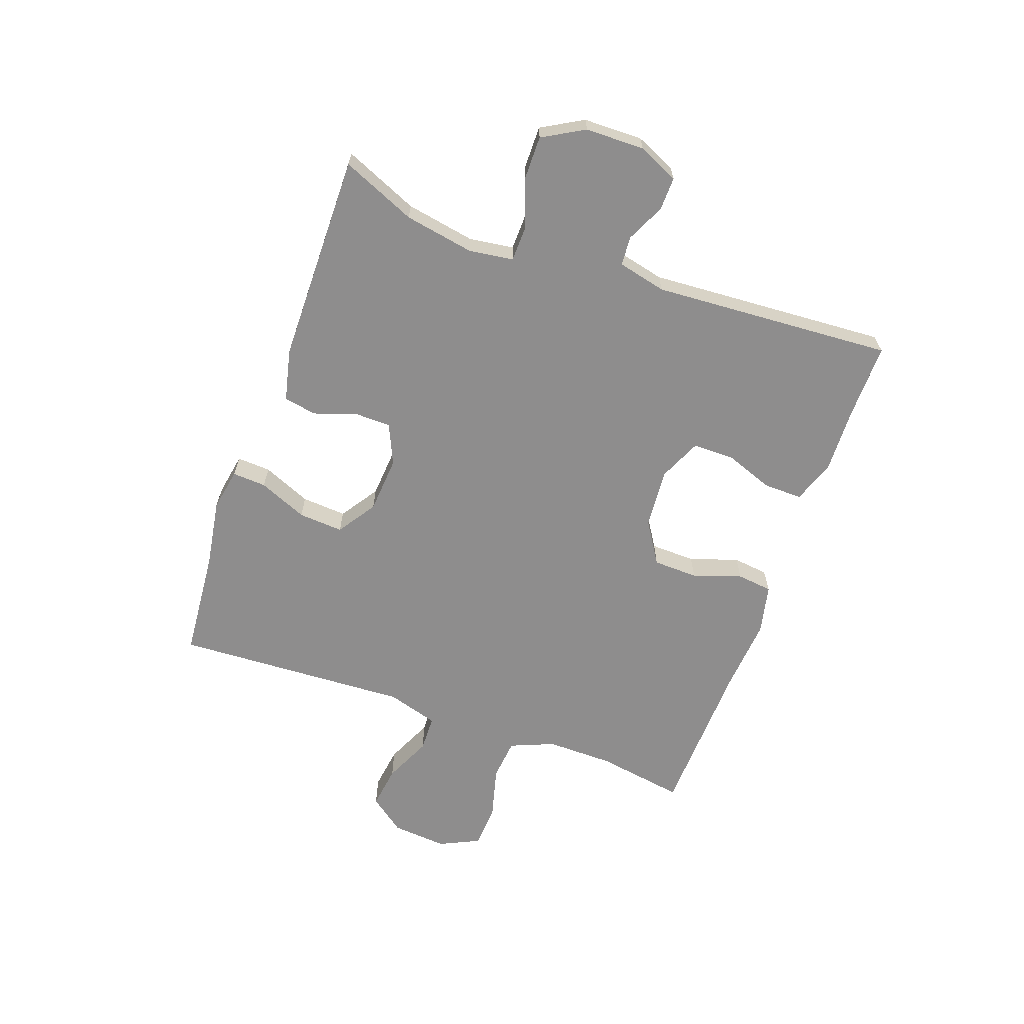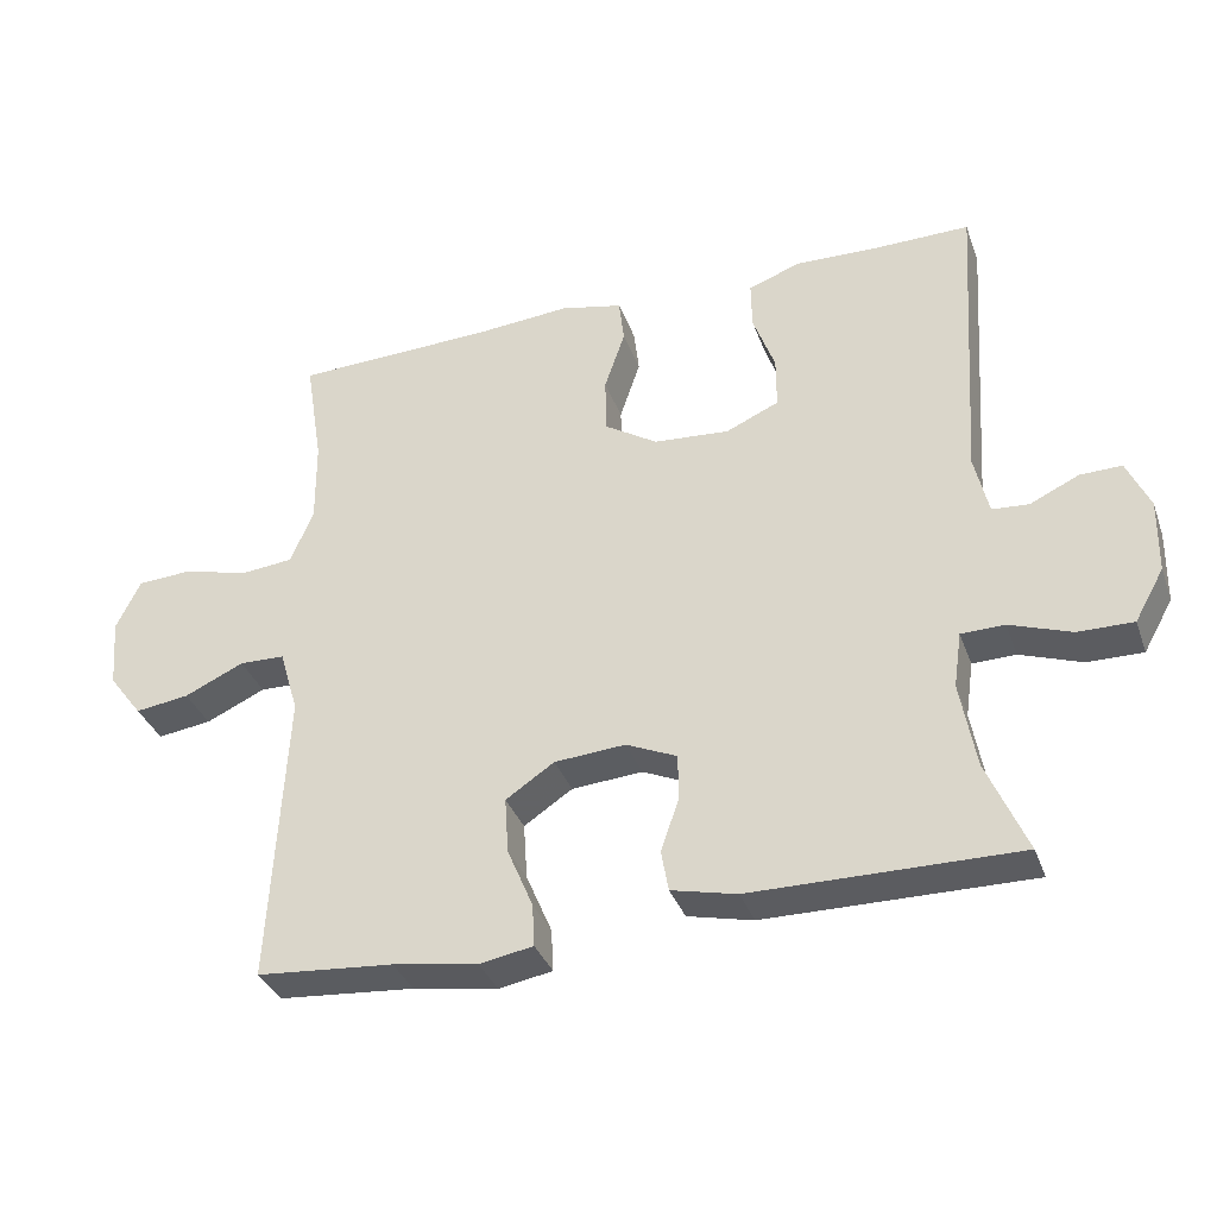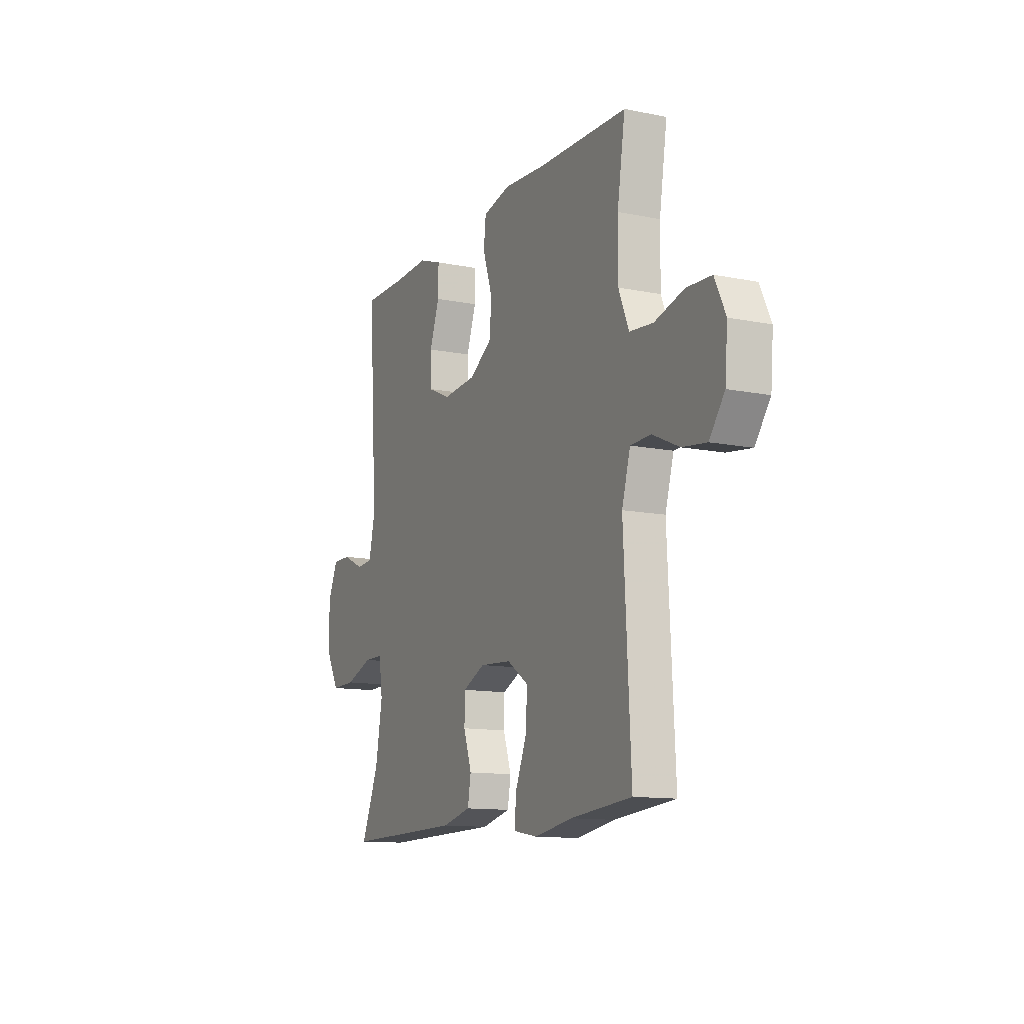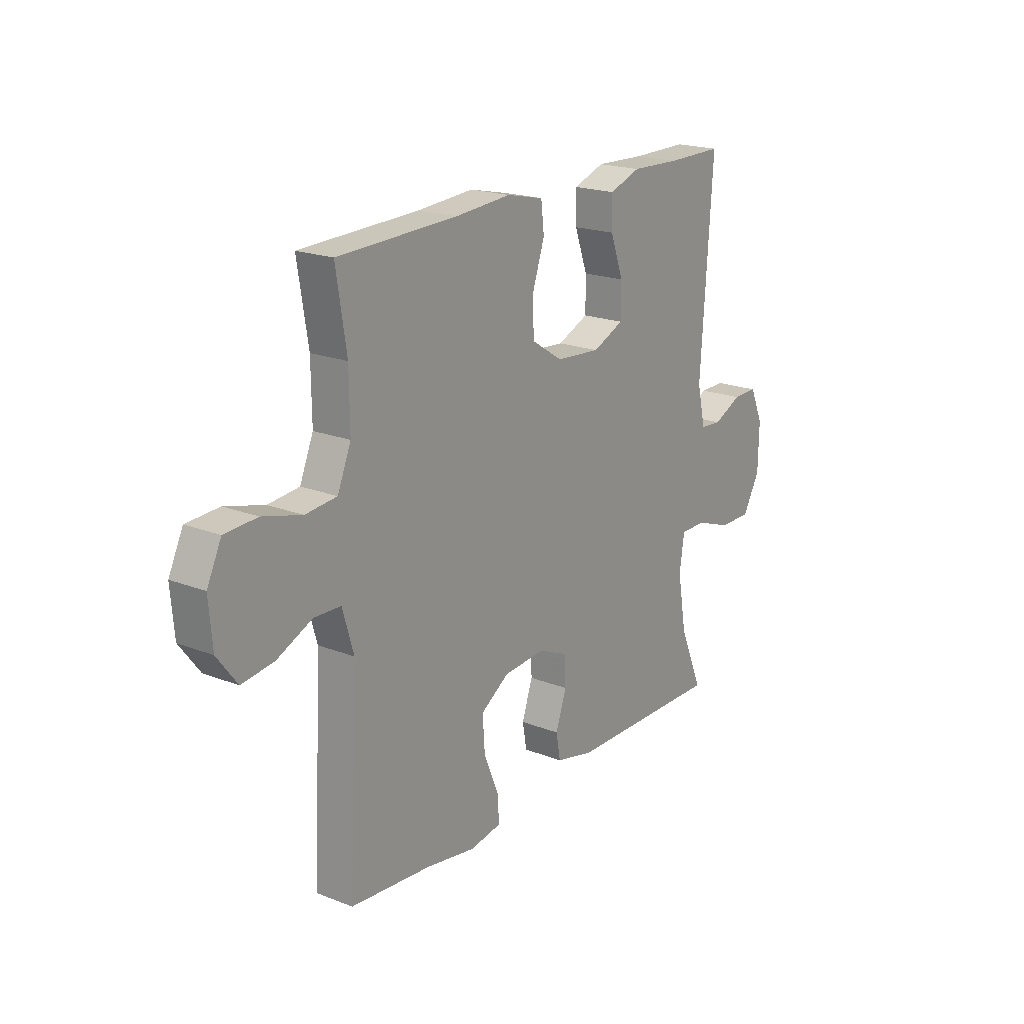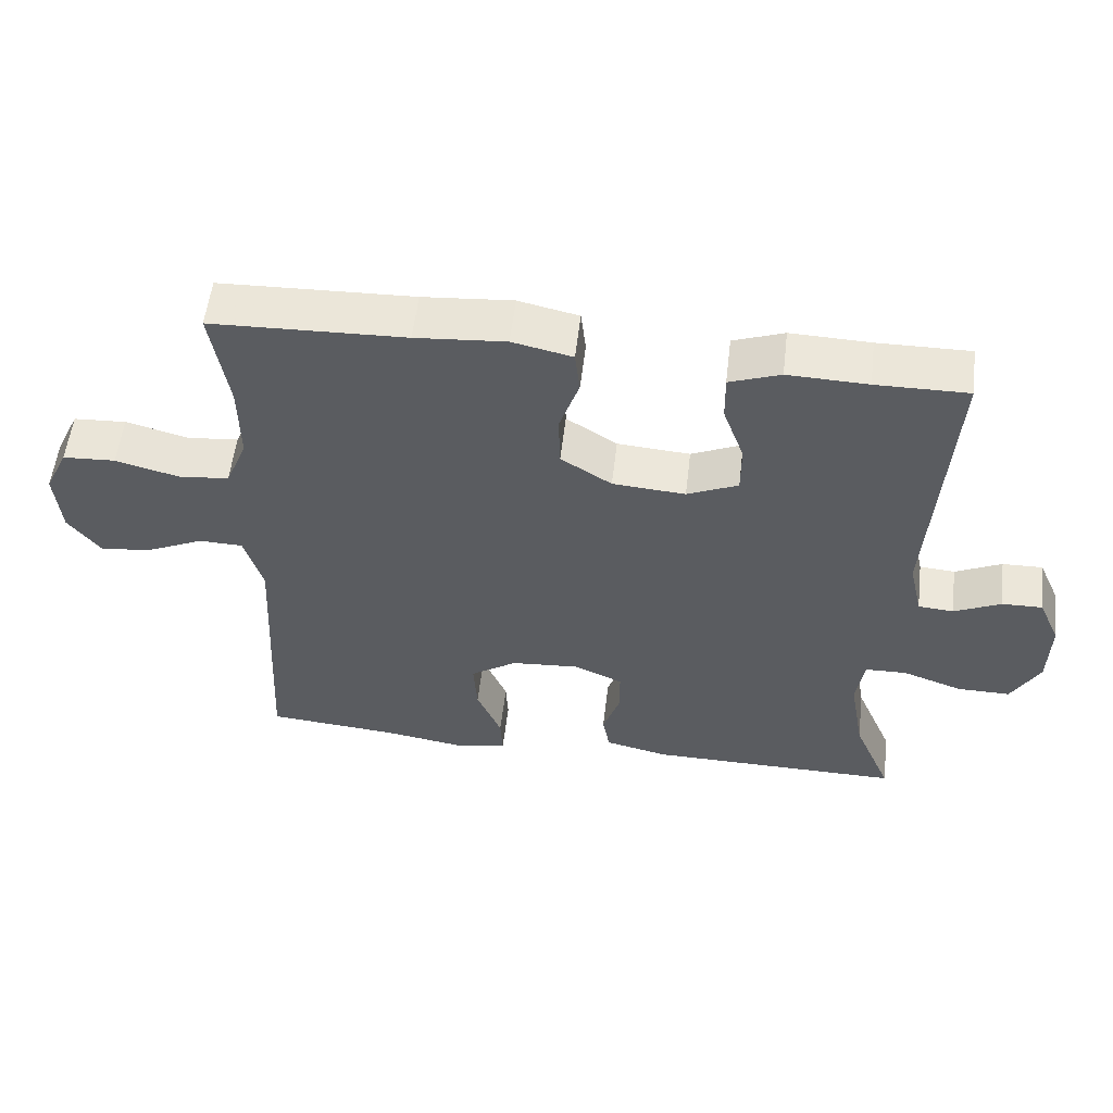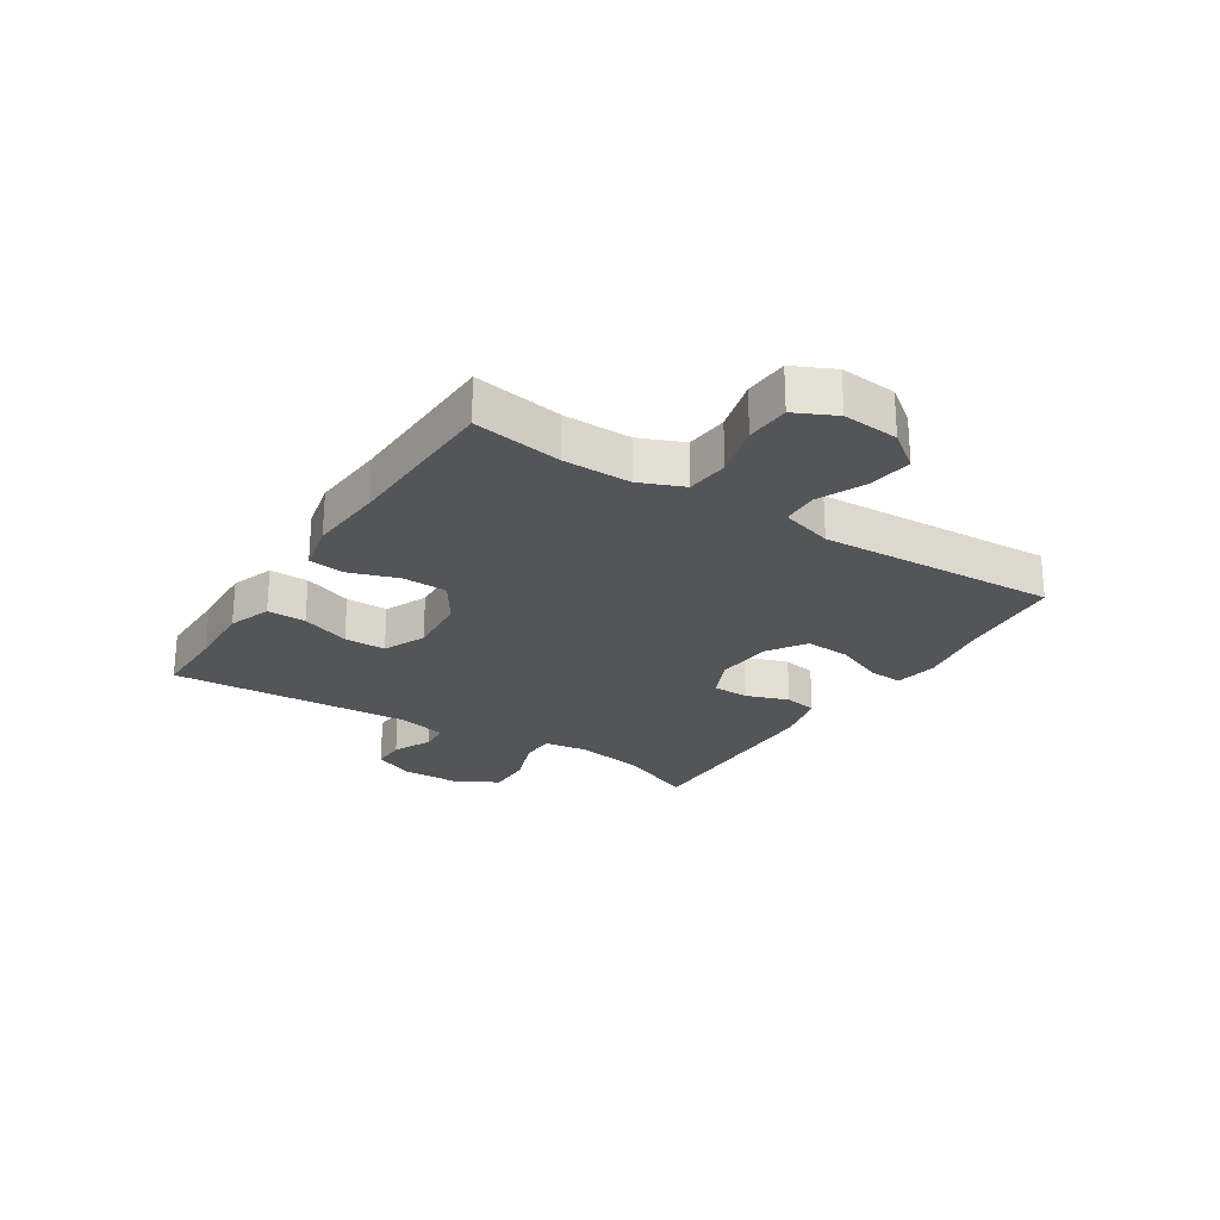
<metadata>
{"format":"obj","ext":"obj","renderer":"f3d","projection":"perspective","resolution":1024,"background":"white","views":[{"elev":-64.7,"azim":-109.8,"up":"+Y"},{"elev":-35.3,"azim":-161.4,"up":"+Z"},{"elev":-12.4,"azim":64.8,"up":"+Z"},{"elev":19.8,"azim":125.9,"up":"+Z"},{"elev":55.4,"azim":-173.3,"up":"+Z"},{"elev":-24.6,"azim":57.4,"up":"+Y"}]}
</metadata>
<code>
v 0.5 0.07 0.5
v 0.476 0.07 0.349
v 0.475 0.07 0.234
v 0.506 0.07 0.159
v 0.578 0.07 0.152
v 0.668 0.07 0.176
v 0.743 0.07 0.172
v 0.776 0.07 0.103
v 0.768 0.07 0.008
v 0.722 0.07 -0.053
v 0.648 0.07 -0.043
v 0.567 0.07 -0.006
v 0.505 0.07 -0.008
v 0.479 0.07 -0.096
v 0.5 0.07 -0.5
v 0.314 0.07 -0.516
v 0.198 0.07 -0.535
v 0.125 0.07 -0.522
v 0.128 0.07 -0.464
v 0.163 0.07 -0.381
v 0.168 0.07 -0.304
v 0.102 0.07 -0.26
v 0.005 0.07 -0.253
v -0.064 0.07 -0.284
v -0.065 0.07 -0.346
v -0.04 0.07 -0.419
v -0.05 0.07 -0.475
v -0.139 0.07 -0.496
v -0.5 0.07 -0.5
v -0.446 0.07 -0.373
v -0.425 0.07 -0.254
v -0.436 0.07 -0.178
v -0.495 0.07 -0.177
v -0.579 0.07 -0.207
v -0.654 0.07 -0.208
v -0.694 0.07 -0.137
v -0.696 0.07 -0.036
v -0.665 0.07 0.033
v -0.608 0.07 0.032
v -0.542 0.07 0.001
v -0.492 0.07 0.005
v -0.473 0.07 0.088
v -0.5 0.07 0.5
v -0.37 0.07 0.499
v -0.257 0.07 0.503
v -0.185 0.07 0.477
v -0.186 0.07 0.411
v -0.216 0.07 0.328
v -0.216 0.07 0.257
v -0.144 0.07 0.225
v -0.041 0.07 0.233
v 0.031 0.07 0.279
v 0.033 0.07 0.356
v 0.005 0.07 0.439
v 0.012 0.07 0.5
v 0.097 0.07 0.519
v 0.225 0.07 0.509
v 0.5 0 0.5
v 0.476 0 0.349
v 0.475 0 0.234
v 0.506 0 0.159
v 0.578 0 0.152
v 0.668 0 0.176
v 0.743 0 0.172
v 0.776 0 0.103
v 0.768 0 0.008
v 0.722 0 -0.053
v 0.648 0 -0.043
v 0.567 0 -0.006
v 0.505 0 -0.008
v 0.479 0 -0.096
v 0.5 0 -0.5
v 0.314 0 -0.516
v 0.198 0 -0.535
v 0.125 0 -0.522
v 0.128 0 -0.464
v 0.163 0 -0.381
v 0.168 0 -0.304
v 0.102 0 -0.26
v 0.005 0 -0.253
v -0.064 0 -0.284
v -0.065 0 -0.346
v -0.04 0 -0.419
v -0.05 0 -0.475
v -0.139 0 -0.496
v -0.5 0 -0.5
v -0.446 0 -0.373
v -0.425 0 -0.254
v -0.436 0 -0.178
v -0.495 0 -0.177
v -0.579 0 -0.207
v -0.654 0 -0.208
v -0.694 0 -0.137
v -0.696 0 -0.036
v -0.665 0 0.033
v -0.608 0 0.032
v -0.542 0 0.001
v -0.492 0 0.005
v -0.473 0 0.088
v -0.5 0 0.5
v -0.37 0 0.499
v -0.257 0 0.503
v -0.185 0 0.477
v -0.186 0 0.411
v -0.216 0 0.328
v -0.216 0 0.257
v -0.144 0 0.225
v -0.041 0 0.233
v 0.031 0 0.279
v 0.033 0 0.356
v 0.005 0 0.439
v 0.012 0 0.5
v 0.097 0 0.519
v 0.225 0 0.509
f 54 55 56 57
f 53 54 57 1
f 52 53 1 2
f 51 52 2 3
f 50 51 3 4
f 45 46 47 48
f 44 45 48 49
f 42 43 44 49
f 41 42 49 50
f 37 38 39 40
f 37 40 41
f 36 37 41
f 33 34 35 36
f 32 33 36 41
f 27 28 29 30
f 25 26 27 30
f 24 25 30 31
f 23 24 31 32
f 17 18 19 20
f 16 17 20 21
f 14 15 16 21
f 13 14 21 22
f 9 10 11 12
f 9 12 13
f 8 9 13
f 5 6 7 8
f 4 5 8 13
f 23 32 41 50
f 22 23 50
f 4 13 22 50
f 114 113 112 111
f 58 114 111 110
f 59 58 110 109
f 60 59 109 108
f 61 60 108 107
f 105 104 103 102
f 106 105 102 101
f 106 101 100 99
f 107 106 99 98
f 97 96 95 94
f 98 97 94
f 98 94 93
f 93 92 91 90
f 98 93 90 89
f 87 86 85 84
f 87 84 83 82
f 88 87 82 81
f 89 88 81 80
f 77 76 75 74
f 78 77 74 73
f 78 73 72 71
f 79 78 71 70
f 69 68 67 66
f 70 69 66
f 70 66 65
f 65 64 63 62
f 70 65 62 61
f 107 98 89 80
f 107 80 79
f 107 79 70 61
f 1 58 59 2
f 2 59 60 3
f 3 60 61 4
f 4 61 62 5
f 5 62 63 6
f 6 63 64 7
f 7 64 65 8
f 8 65 66 9
f 9 66 67 10
f 10 67 68 11
f 11 68 69 12
f 12 69 70 13
f 13 70 71 14
f 14 71 72 15
f 15 72 73 16
f 16 73 74 17
f 17 74 75 18
f 18 75 76 19
f 19 76 77 20
f 20 77 78 21
f 21 78 79 22
f 22 79 80 23
f 23 80 81 24
f 24 81 82 25
f 25 82 83 26
f 26 83 84 27
f 27 84 85 28
f 28 85 86 29
f 29 86 87 30
f 30 87 88 31
f 31 88 89 32
f 32 89 90 33
f 33 90 91 34
f 34 91 92 35
f 35 92 93 36
f 36 93 94 37
f 37 94 95 38
f 38 95 96 39
f 39 96 97 40
f 40 97 98 41
f 41 98 99 42
f 42 99 100 43
f 43 100 101 44
f 44 101 102 45
f 45 102 103 46
f 46 103 104 47
f 47 104 105 48
f 48 105 106 49
f 49 106 107 50
f 50 107 108 51
f 51 108 109 52
f 52 109 110 53
f 53 110 111 54
f 54 111 112 55
f 55 112 113 56
f 56 113 114 57
f 57 114 58 1

</code>
